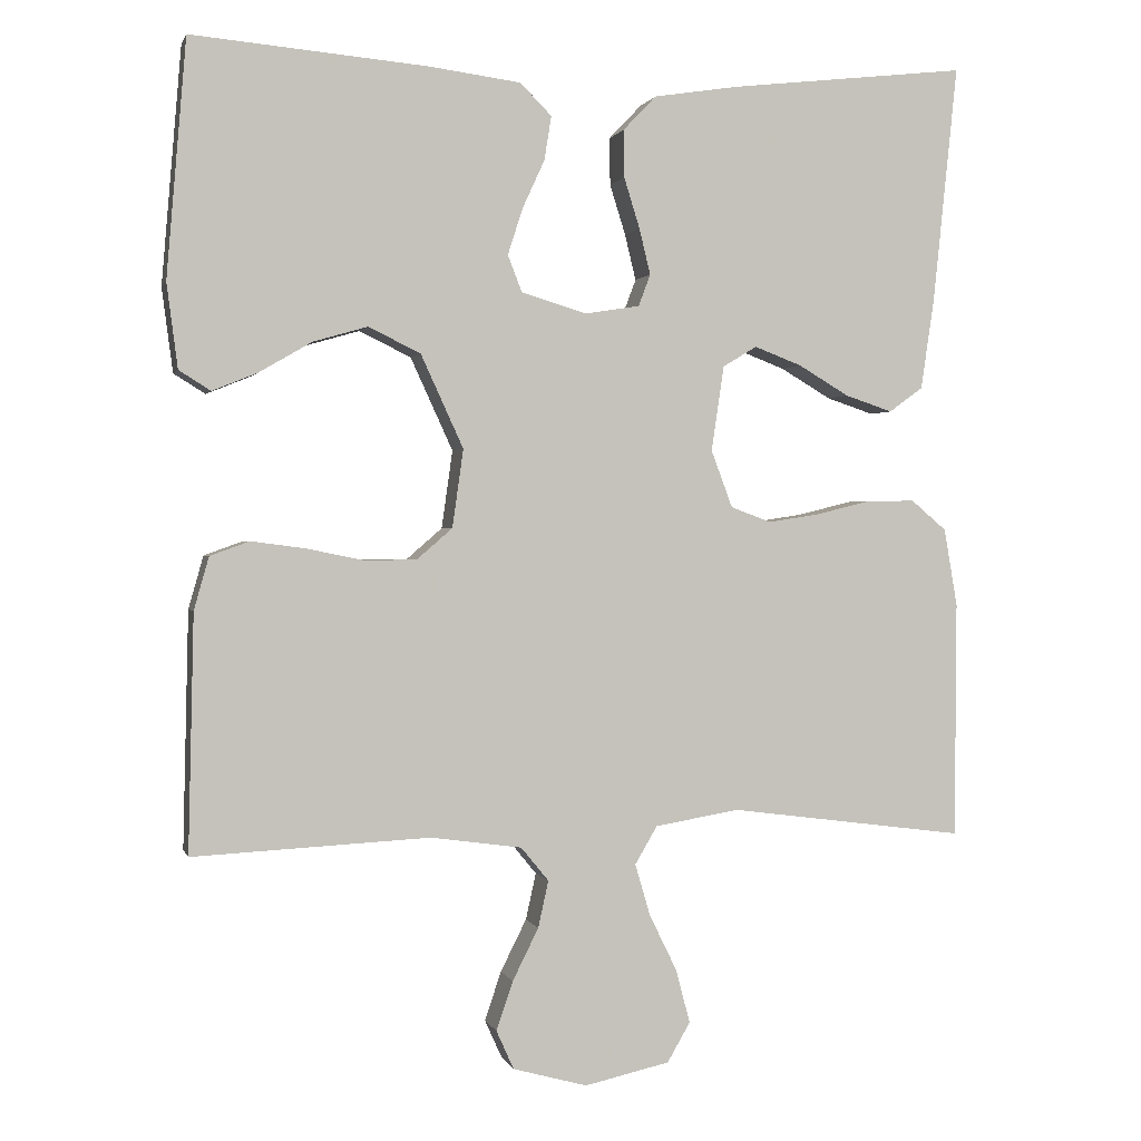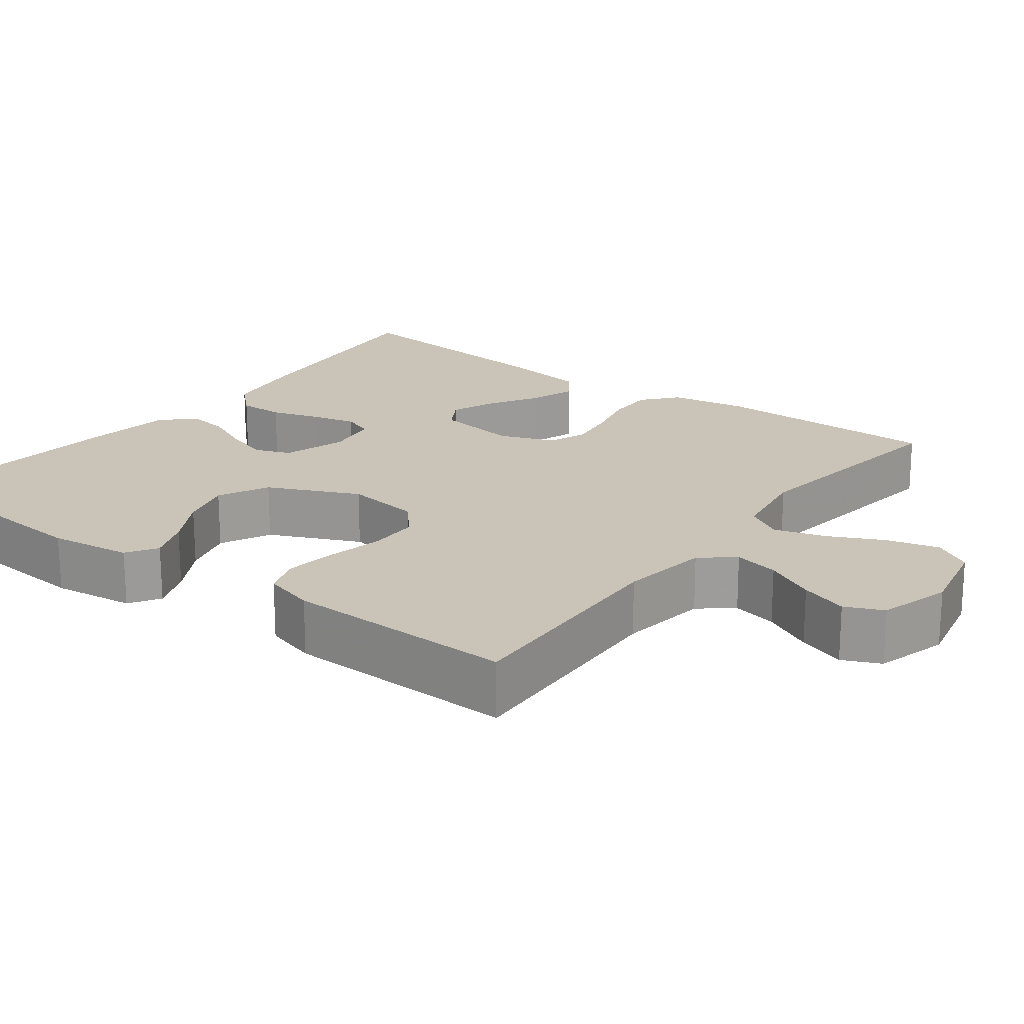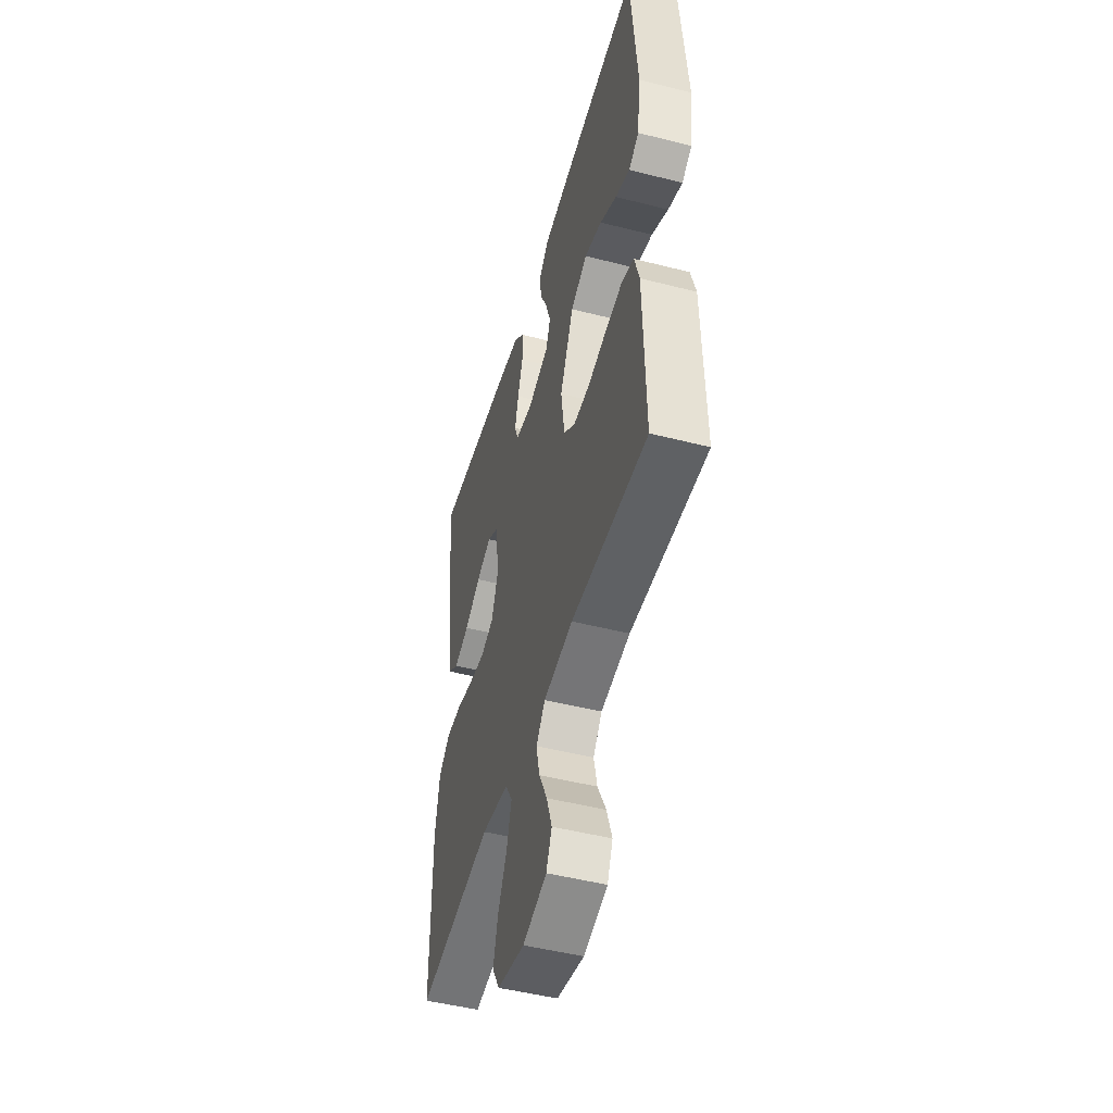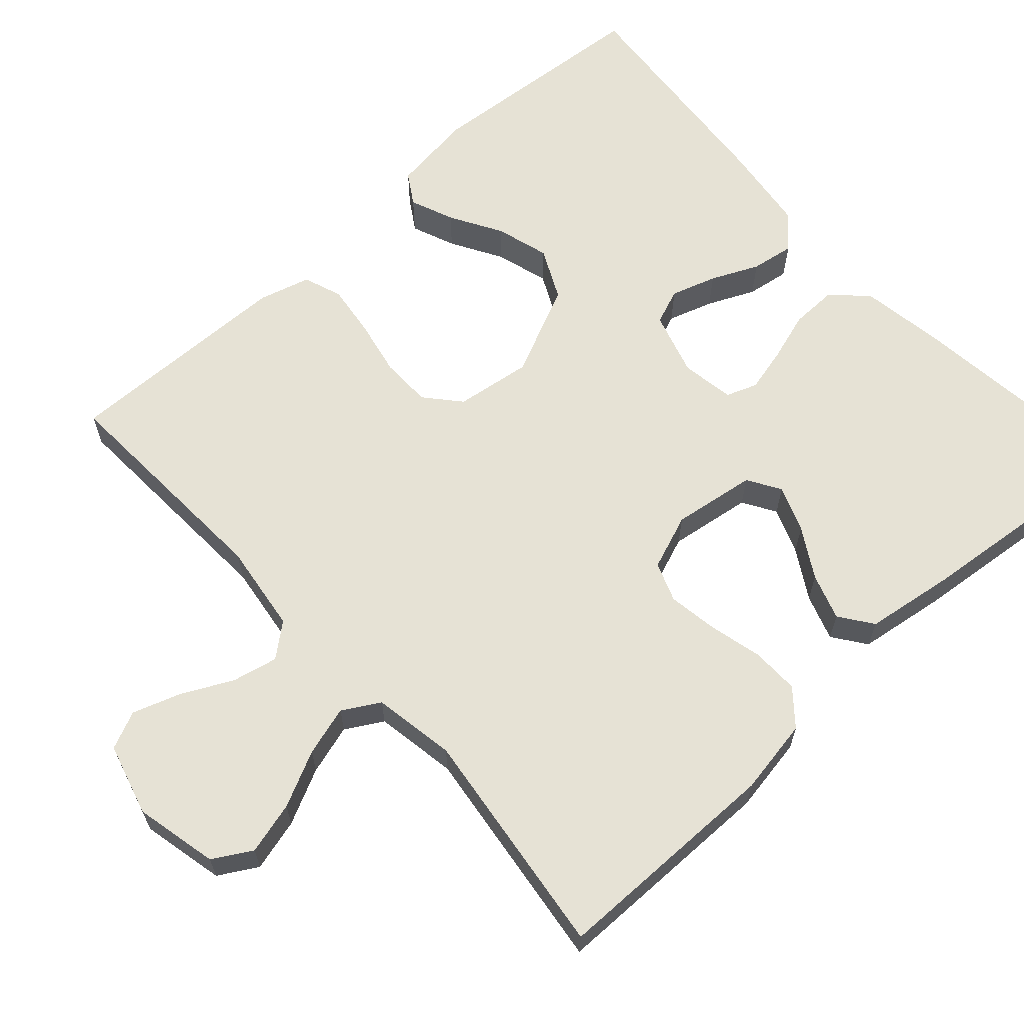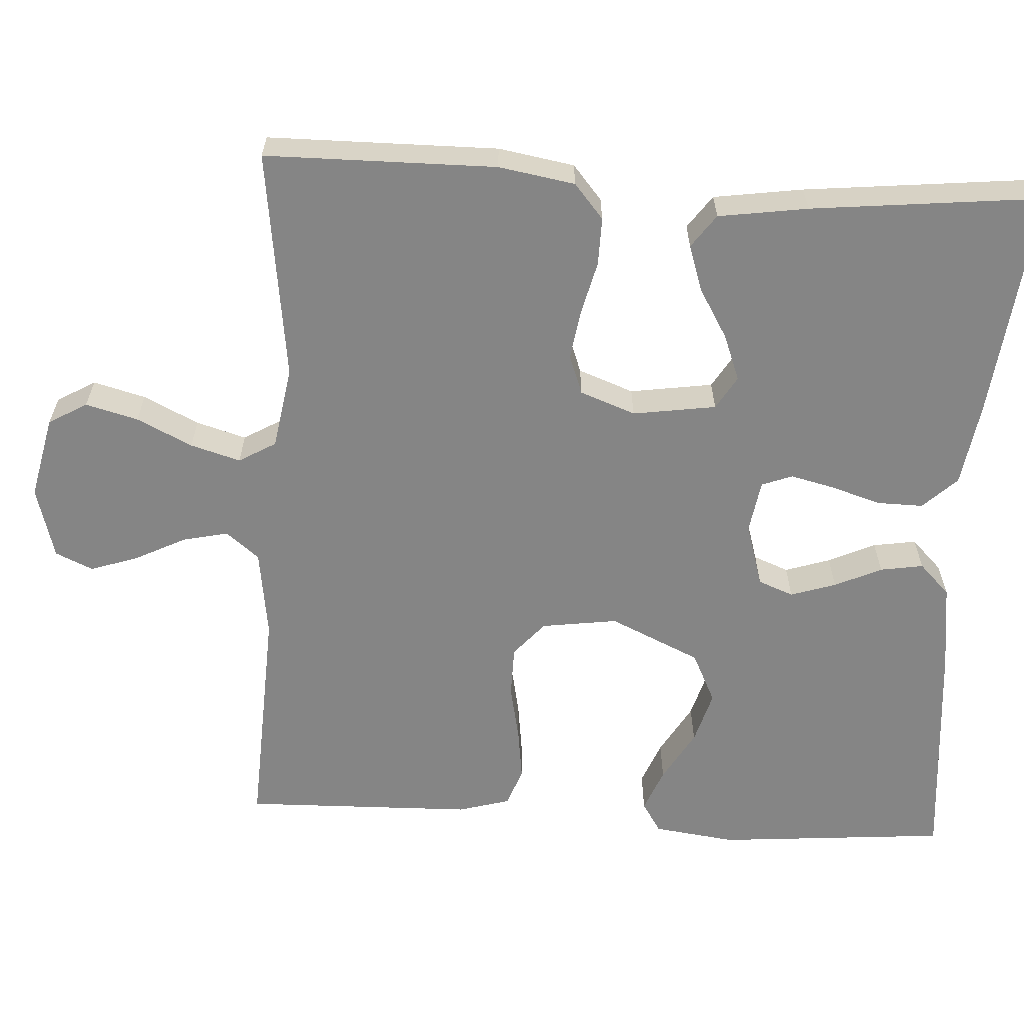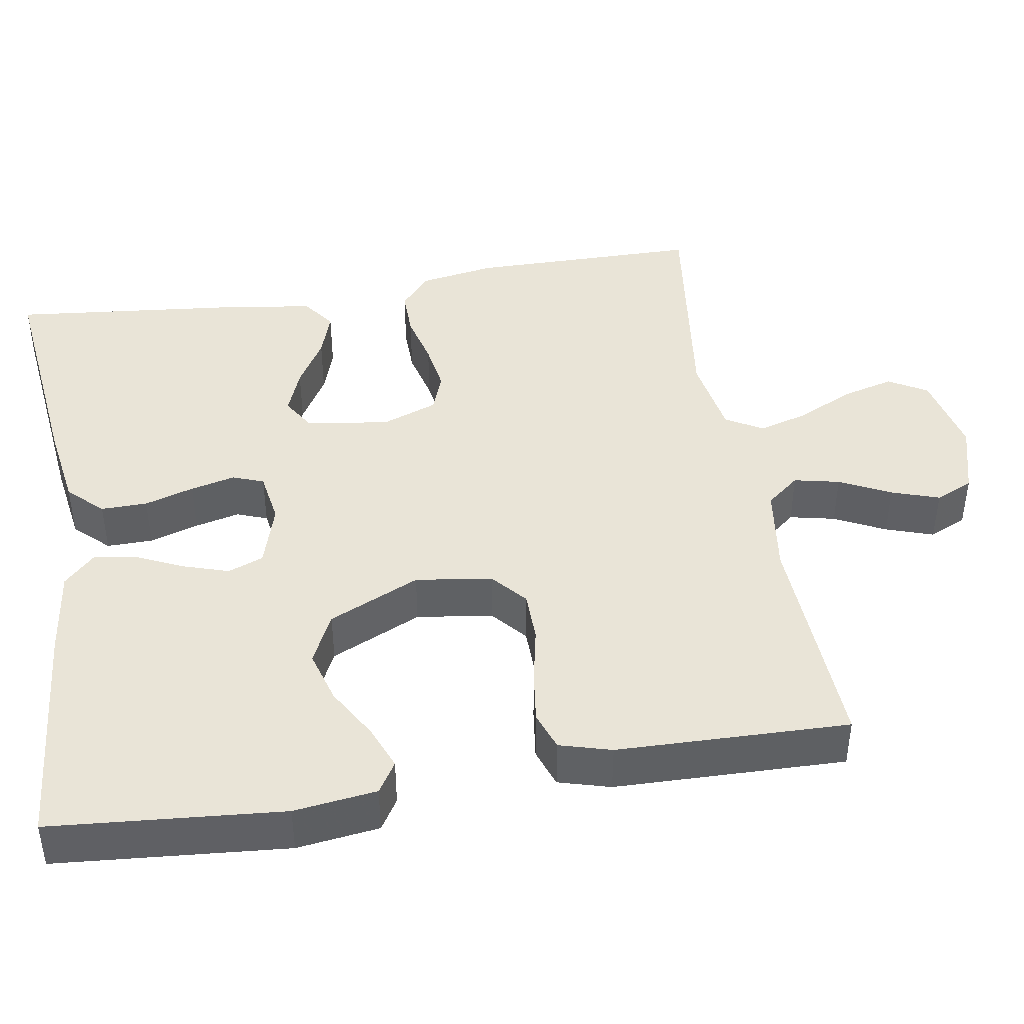
<metadata>
{"format":"obj","ext":"obj","renderer":"f3d","projection":"perspective","resolution":1024,"background":"white","views":[{"elev":0.9,"azim":166.1,"up":"+Z"},{"elev":19.9,"azim":127.1,"up":"+Y"},{"elev":-48.8,"azim":74.2,"up":"+Z"},{"elev":63.9,"azim":-132.2,"up":"+Y"},{"elev":-61.8,"azim":-93.3,"up":"+Y"},{"elev":42.9,"azim":80.6,"up":"+Y"}]}
</metadata>
<code>
v 0.5 0.07 0.5
v 0.525 0.07 0.2
v 0.511 0.07 0.093
v 0.471 0.07 0.068
v 0.414 0.07 0.091
v 0.347 0.07 0.13
v 0.278 0.07 0.15
v 0.212 0.07 0.118
v 0.158 0.07 0
v 0.172 0.07 -0.099
v 0.217 0.07 -0.138
v 0.283 0.07 -0.139
v 0.356 0.07 -0.124
v 0.424 0.07 -0.115
v 0.474 0.07 -0.133
v 0.493 0.07 -0.2
v 0.5 0.07 -0.5
v 0.2 0.07 -0.485
v 0.084 0.07 -0.501
v 0.049 0.07 -0.544
v 0.062 0.07 -0.603
v 0.095 0.07 -0.669
v 0.116 0.07 -0.731
v 0.094 0.07 -0.78
v 0 0.07 -0.806
v -0.108 0.07 -0.782
v -0.137 0.07 -0.732
v -0.119 0.07 -0.664
v -0.084 0.07 -0.592
v -0.065 0.07 -0.527
v -0.093 0.07 -0.479
v -0.2 0.07 -0.461
v -0.5 0.07 -0.5
v -0.502 0.07 -0.2
v -0.485 0.07 -0.101
v -0.44 0.07 -0.063
v -0.378 0.07 -0.064
v -0.309 0.07 -0.081
v -0.244 0.07 -0.091
v -0.193 0.07 -0.072
v -0.166 0.07 0
v -0.182 0.07 0.108
v -0.225 0.07 0.134
v -0.285 0.07 0.111
v -0.349 0.07 0.073
v -0.409 0.07 0.053
v -0.452 0.07 0.084
v -0.469 0.07 0.2
v -0.5 0.07 0.5
v -0.2 0.07 0.466
v -0.091 0.07 0.449
v -0.049 0.07 0.405
v -0.05 0.07 0.345
v -0.07 0.07 0.281
v -0.084 0.07 0.223
v -0.069 0.07 0.183
v 0 0.07 0.172
v 0.083 0.07 0.197
v 0.101 0.07 0.243
v 0.082 0.07 0.302
v 0.054 0.07 0.363
v 0.045 0.07 0.419
v 0.085 0.07 0.459
v 0.2 0.07 0.474
v 0.5 0 0.5
v 0.525 0 0.2
v 0.511 0 0.093
v 0.471 0 0.068
v 0.414 0 0.091
v 0.347 0 0.13
v 0.278 0 0.15
v 0.212 0 0.118
v 0.158 0 0
v 0.172 0 -0.099
v 0.217 0 -0.138
v 0.283 0 -0.139
v 0.356 0 -0.124
v 0.424 0 -0.115
v 0.474 0 -0.133
v 0.493 0 -0.2
v 0.5 0 -0.5
v 0.2 0 -0.485
v 0.084 0 -0.501
v 0.049 0 -0.544
v 0.062 0 -0.603
v 0.095 0 -0.669
v 0.116 0 -0.731
v 0.094 0 -0.78
v 0 0 -0.806
v -0.108 0 -0.782
v -0.137 0 -0.732
v -0.119 0 -0.664
v -0.084 0 -0.592
v -0.065 0 -0.527
v -0.093 0 -0.479
v -0.2 0 -0.461
v -0.5 0 -0.5
v -0.502 0 -0.2
v -0.485 0 -0.101
v -0.44 0 -0.063
v -0.378 0 -0.064
v -0.309 0 -0.081
v -0.244 0 -0.091
v -0.193 0 -0.072
v -0.166 0 0
v -0.182 0 0.108
v -0.225 0 0.134
v -0.285 0 0.111
v -0.349 0 0.073
v -0.409 0 0.053
v -0.452 0 0.084
v -0.469 0 0.2
v -0.5 0 0.5
v -0.2 0 0.466
v -0.091 0 0.449
v -0.049 0 0.405
v -0.05 0 0.345
v -0.07 0 0.281
v -0.084 0 0.223
v -0.069 0 0.183
v 0 0 0.172
v 0.083 0 0.197
v 0.101 0 0.243
v 0.082 0 0.302
v 0.054 0 0.363
v 0.045 0 0.419
v 0.085 0 0.459
v 0.2 0 0.474
f 4 5 6
f 3 4 6
f 2 3 6
f 1 2 6
f 64 1 6
f 63 64 6
f 62 63 6
f 61 62 6
f 60 61 6
f 59 60 6 7
f 58 59 7 8
f 57 58 8 9
f 56 57 9 10
f 52 53 54
f 51 52 54
f 50 51 54
f 49 50 54
f 48 49 54
f 47 48 54
f 46 47 54
f 45 46 54
f 44 45 54
f 43 44 54 55
f 42 43 55 56
f 36 37 38
f 35 36 38
f 34 35 38
f 33 34 38
f 32 33 38
f 31 32 38 39
f 30 31 39 40
f 27 28 29
f 26 27 29
f 25 26 29
f 24 25 29
f 23 24 29
f 22 23 29
f 21 22 29
f 20 21 29 30
f 30 40 41
f 20 30 41
f 19 20 41
f 16 17 18
f 15 16 18
f 14 15 18
f 13 14 18
f 12 13 18
f 11 12 18 19
f 42 56 10
f 41 42 10
f 19 41 10
f 10 11 19
f 70 69 68
f 70 68 67
f 70 67 66
f 70 66 65
f 70 65 128
f 70 128 127
f 70 127 126
f 70 126 125
f 70 125 124
f 71 70 124 123
f 72 71 123 122
f 73 72 122 121
f 74 73 121 120
f 118 117 116
f 118 116 115
f 118 115 114
f 118 114 113
f 118 113 112
f 118 112 111
f 118 111 110
f 118 110 109
f 118 109 108
f 119 118 108 107
f 120 119 107 106
f 102 101 100
f 102 100 99
f 102 99 98
f 102 98 97
f 102 97 96
f 103 102 96 95
f 104 103 95 94
f 93 92 91
f 93 91 90
f 93 90 89
f 93 89 88
f 93 88 87
f 93 87 86
f 93 86 85
f 94 93 85 84
f 105 104 94
f 105 94 84
f 105 84 83
f 82 81 80
f 82 80 79
f 82 79 78
f 82 78 77
f 82 77 76
f 83 82 76 75
f 74 120 106
f 74 106 105
f 74 105 83
f 83 75 74
f 1 65 66 2
f 2 66 67 3
f 3 67 68 4
f 4 68 69 5
f 5 69 70 6
f 6 70 71 7
f 7 71 72 8
f 8 72 73 9
f 9 73 74 10
f 10 74 75 11
f 11 75 76 12
f 12 76 77 13
f 13 77 78 14
f 14 78 79 15
f 15 79 80 16
f 16 80 81 17
f 17 81 82 18
f 18 82 83 19
f 19 83 84 20
f 20 84 85 21
f 21 85 86 22
f 22 86 87 23
f 23 87 88 24
f 24 88 89 25
f 25 89 90 26
f 26 90 91 27
f 27 91 92 28
f 28 92 93 29
f 29 93 94 30
f 30 94 95 31
f 31 95 96 32
f 32 96 97 33
f 33 97 98 34
f 34 98 99 35
f 35 99 100 36
f 36 100 101 37
f 37 101 102 38
f 38 102 103 39
f 39 103 104 40
f 40 104 105 41
f 41 105 106 42
f 42 106 107 43
f 43 107 108 44
f 44 108 109 45
f 45 109 110 46
f 46 110 111 47
f 47 111 112 48
f 48 112 113 49
f 49 113 114 50
f 50 114 115 51
f 51 115 116 52
f 52 116 117 53
f 53 117 118 54
f 54 118 119 55
f 55 119 120 56
f 56 120 121 57
f 57 121 122 58
f 58 122 123 59
f 59 123 124 60
f 60 124 125 61
f 61 125 126 62
f 62 126 127 63
f 63 127 128 64
f 64 128 65 1

</code>
